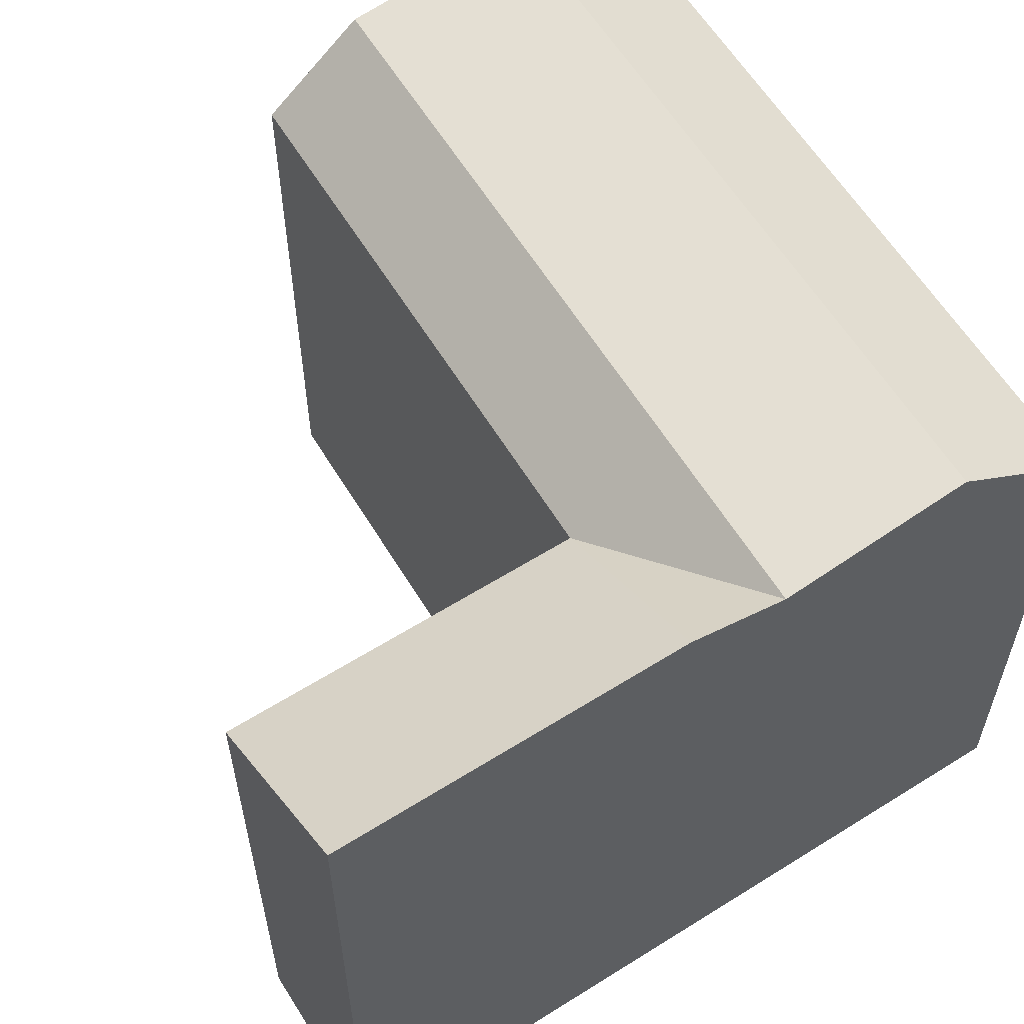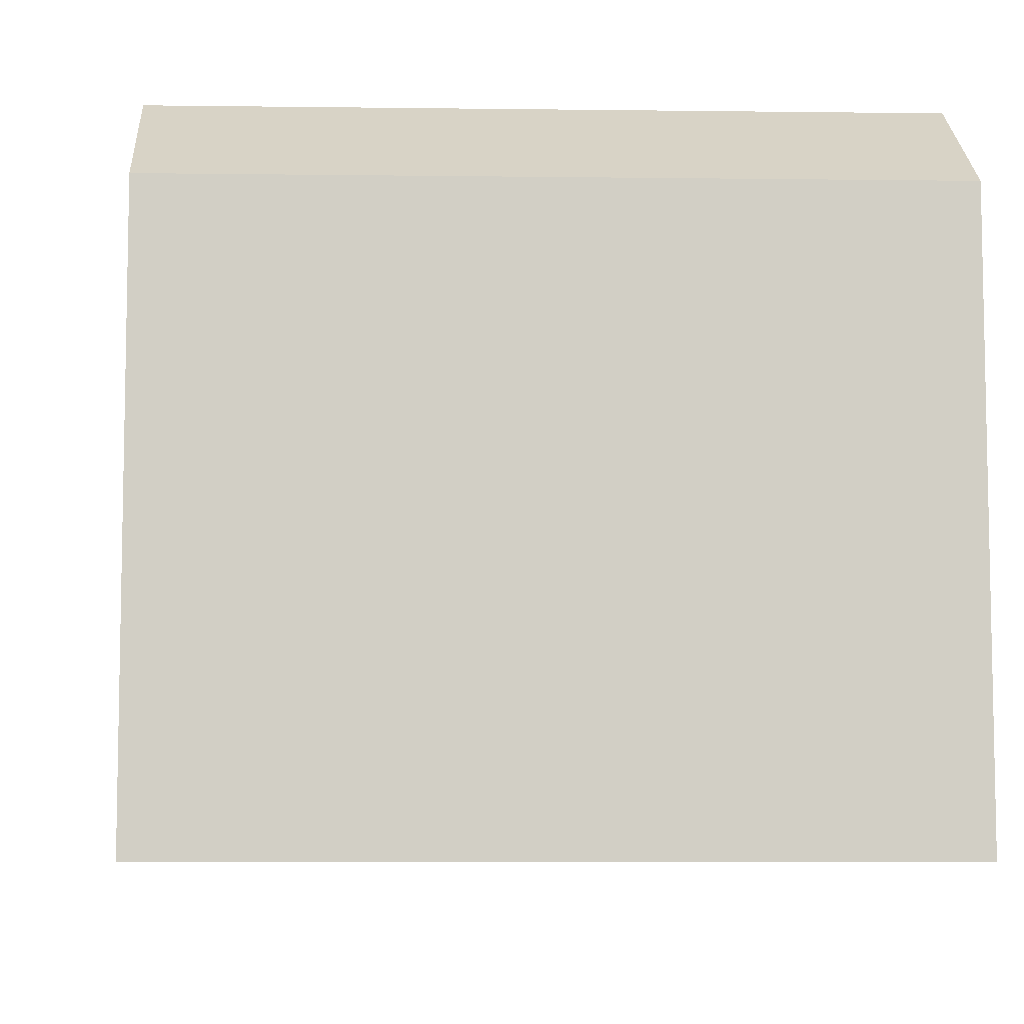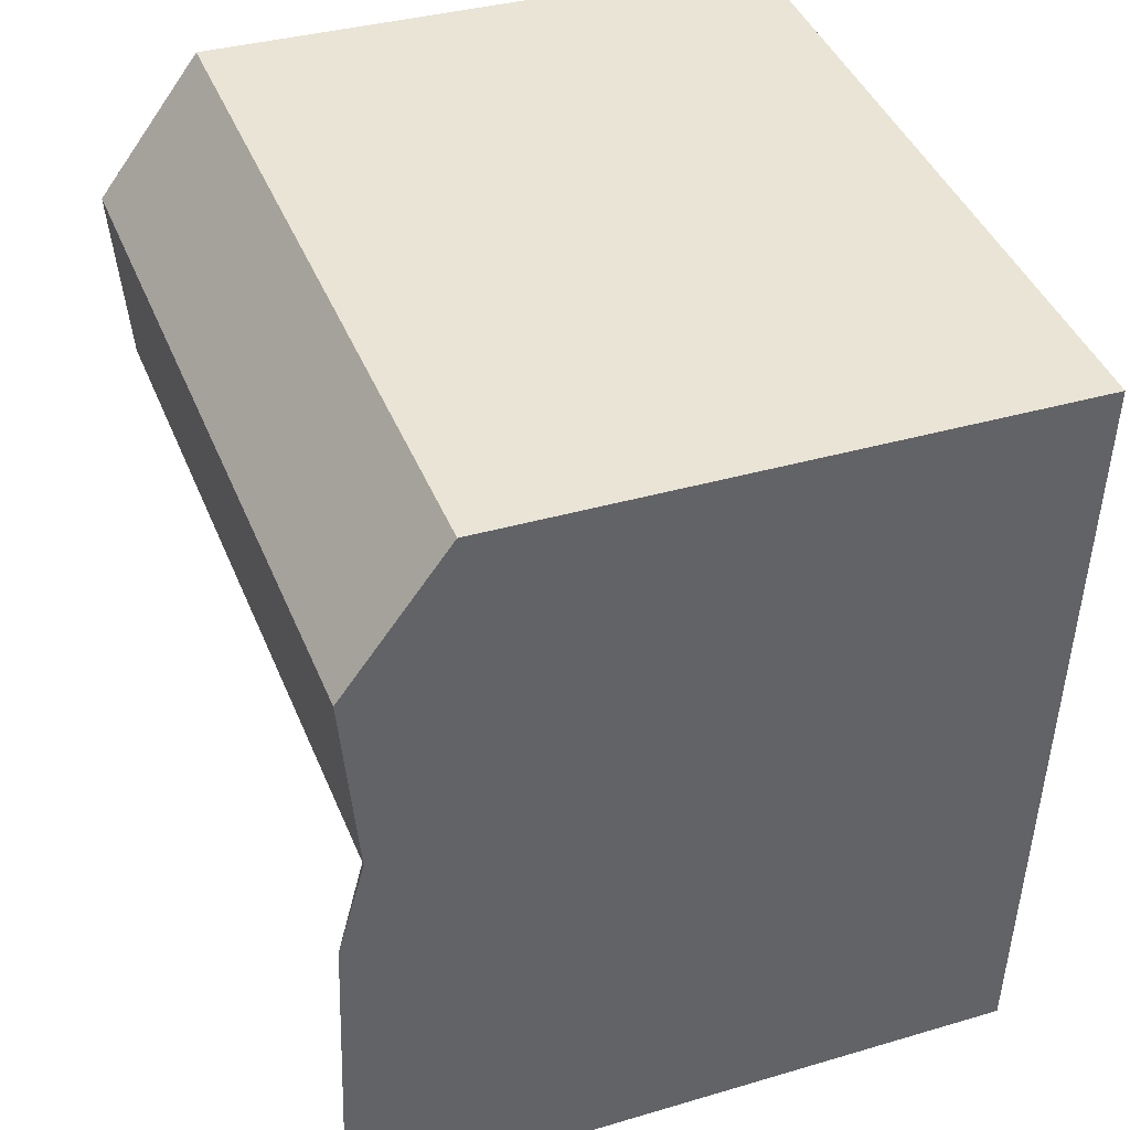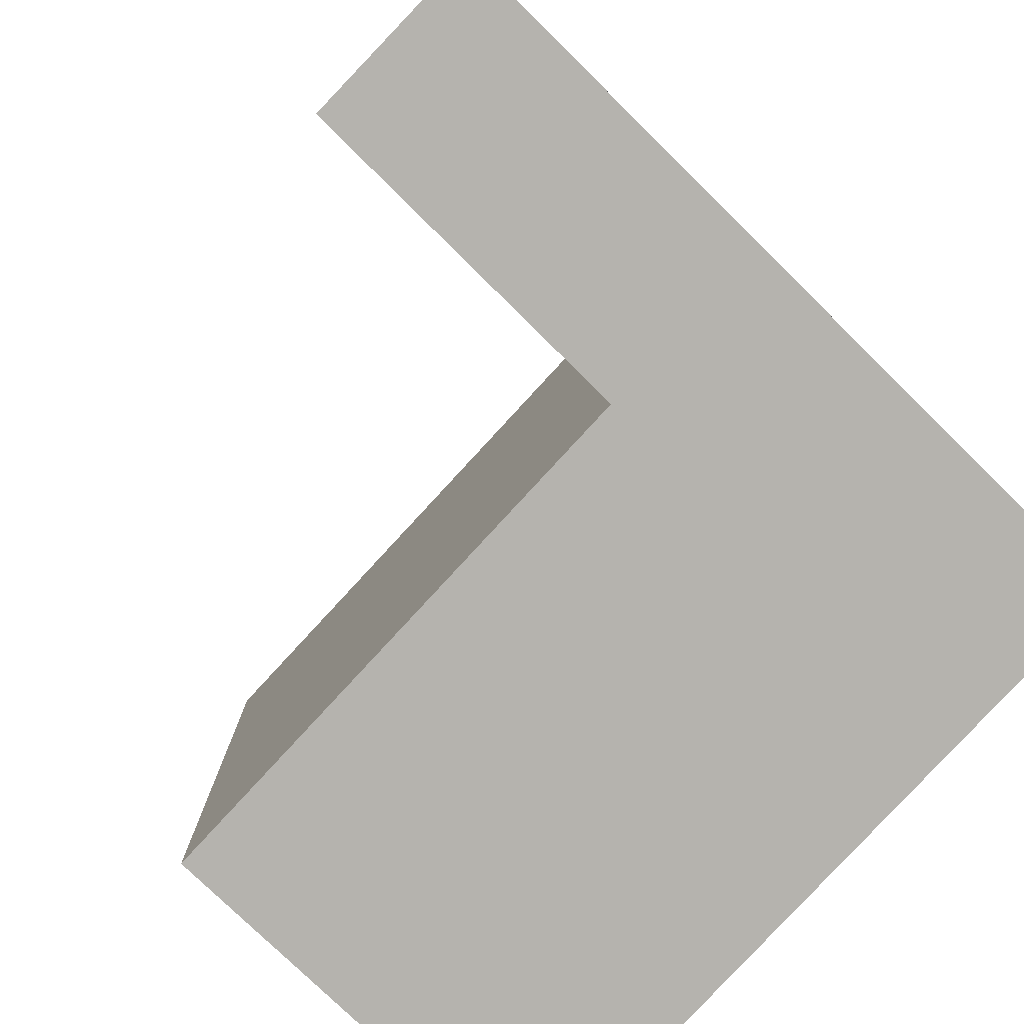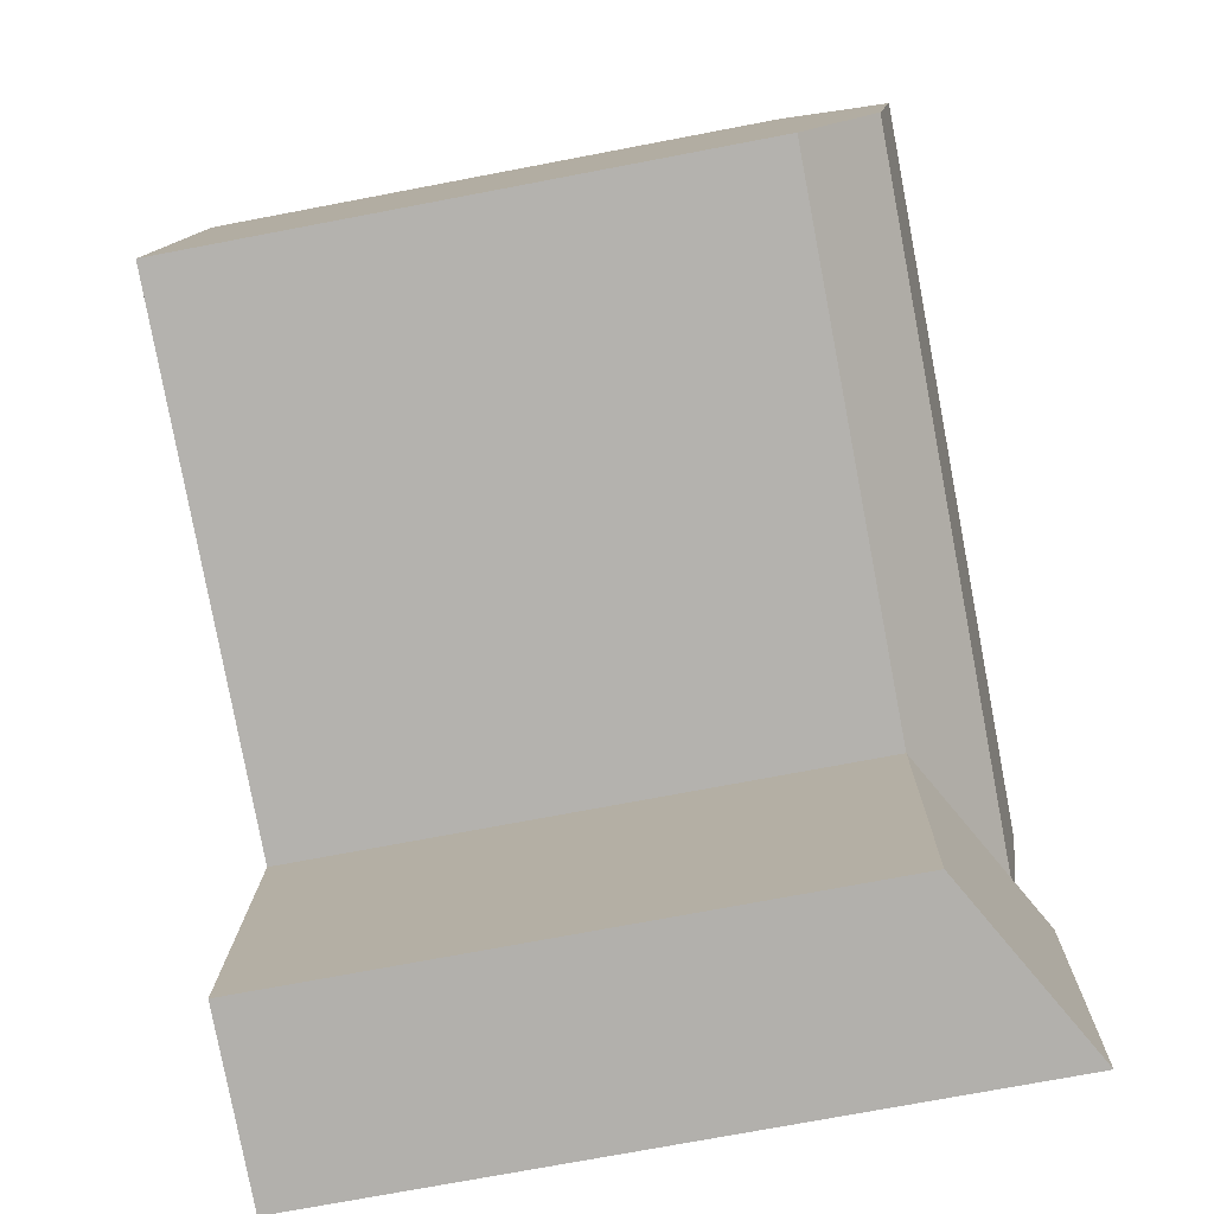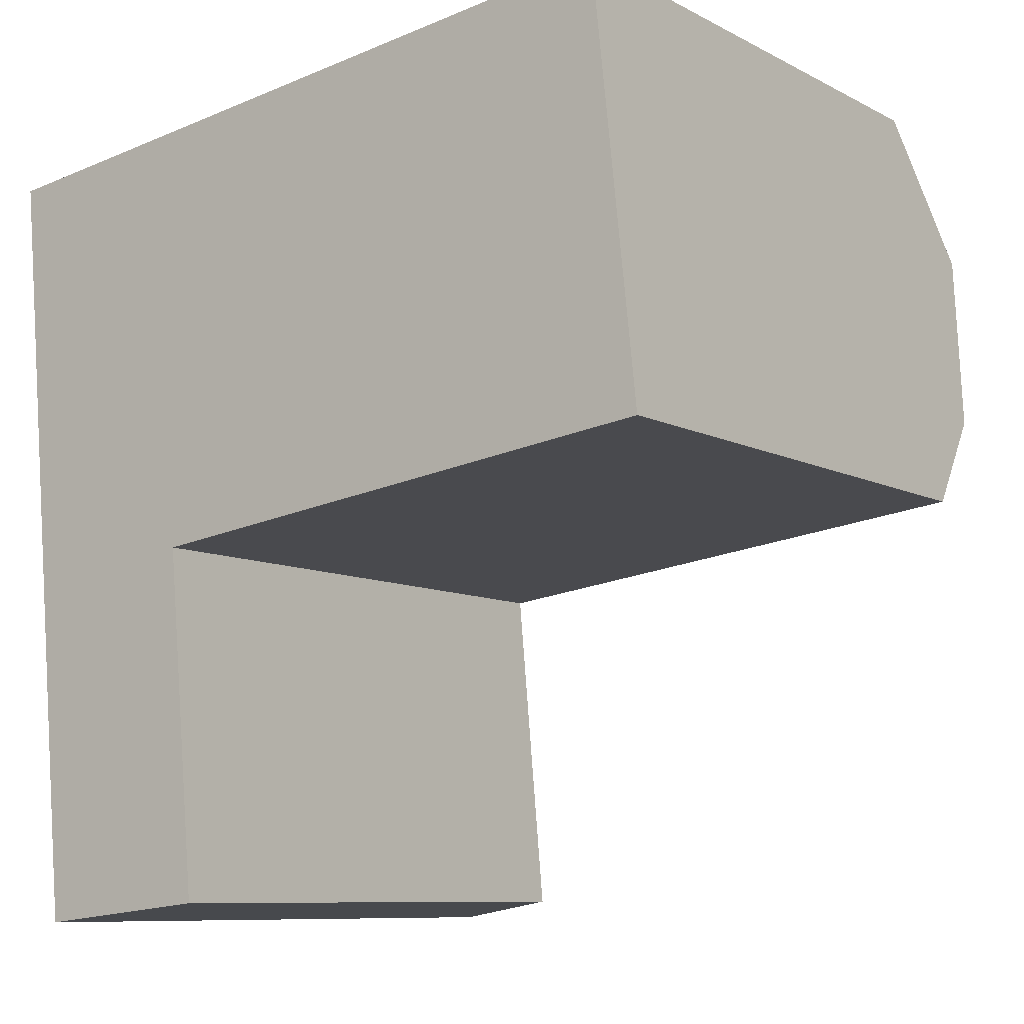
<metadata>
{"format":"obj","ext":"obj","renderer":"f3d","projection":"perspective","resolution":1024,"background":"white","views":[{"elev":59.4,"azim":-128.1,"up":"+Y"},{"elev":-7.5,"azim":-9.2,"up":"+Y"},{"elev":35.1,"azim":-111.5,"up":"+Z"},{"elev":-79.9,"azim":-139.8,"up":"+Y"},{"elev":-72.9,"azim":100.8,"up":"+Z"},{"elev":-8.9,"azim":36.3,"up":"+Z"}]}
</metadata>
<code>
v  8.576 19.72 -25.38
v  1.315 23.22 -14.4
v  7.504 19.72 -13.62
v  2.376 23.22 -26.03
v  26.12 19.72 -11.29
v  7.202 22.41 -10.32
v  25.77 22.41 -7.984
v  6.629 23.15 -4.041
v  25.1 23.15 -1.725
v  6.189 19.72 0.7761
v  24.58 19.72 3.084
v  1.013 22.41 -11.09
v  0.4401 23.15 -4.818
v  0.0004215 19.72 -0.0006238
v  24.58 -1.889e-16 3.085
v  26.12 6.912e-16 -11.29
v  6.189 -4.756e-17 0.7768
v  0 0 0
v  1.314 8.818e-16 -14.4
v  2.376 1.594e-15 -26.03
v  8.576 1.554e-15 -25.37
v  7.503 8.342e-16 -13.62
g defaultobject
f 1 2 3
f 2 1 4
f 5 6 7
f 6 5 3
f 7 8 9
f 8 7 6
f 9 10 11
f 10 9 8
f 2 12 3
f 12 6 3
f 6 13 8
f 13 6 12
f 8 14 10
f 14 8 13
f 5 15 16
f 15 5 11
f 11 5 7
f 11 7 9
f 15 10 17
f 10 15 11
f 17 14 18
f 14 17 10
f 14 19 18
f 19 14 12
f 19 12 2
f 12 14 13
f 2 20 19
f 20 2 4
f 4 21 20
f 21 4 1
f 21 3 22
f 3 21 1
f 3 16 22
f 16 3 5
f 21 19 20
f 19 21 22
f 16 17 22
f 17 16 15
f 18 22 17
f 22 18 19

</code>
